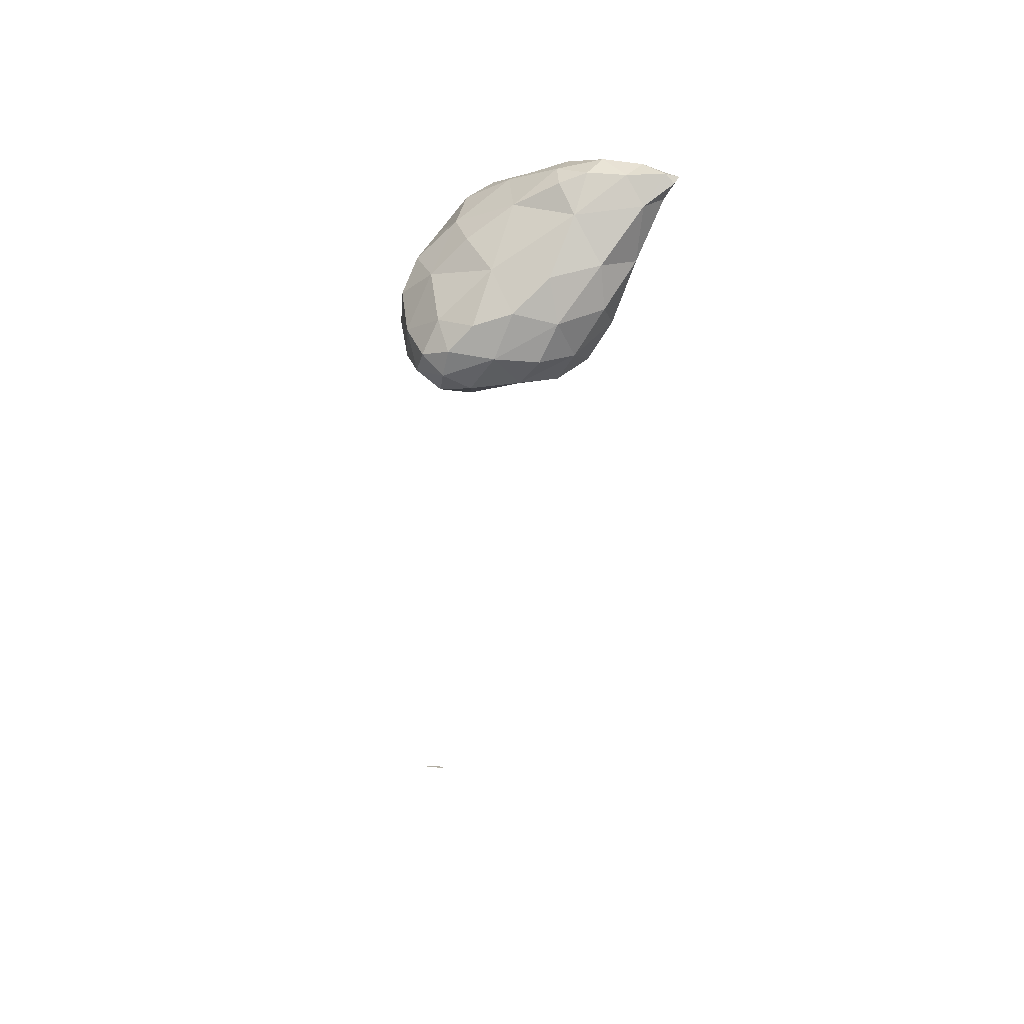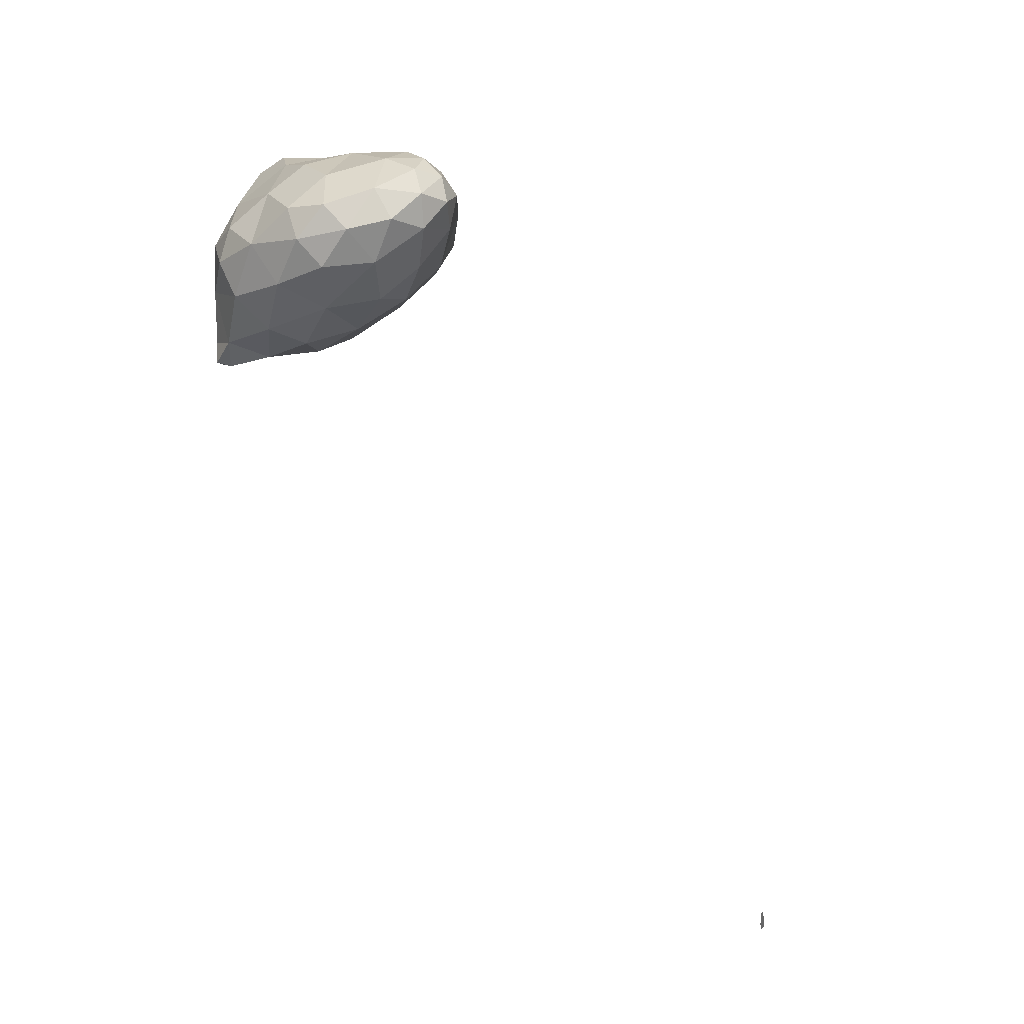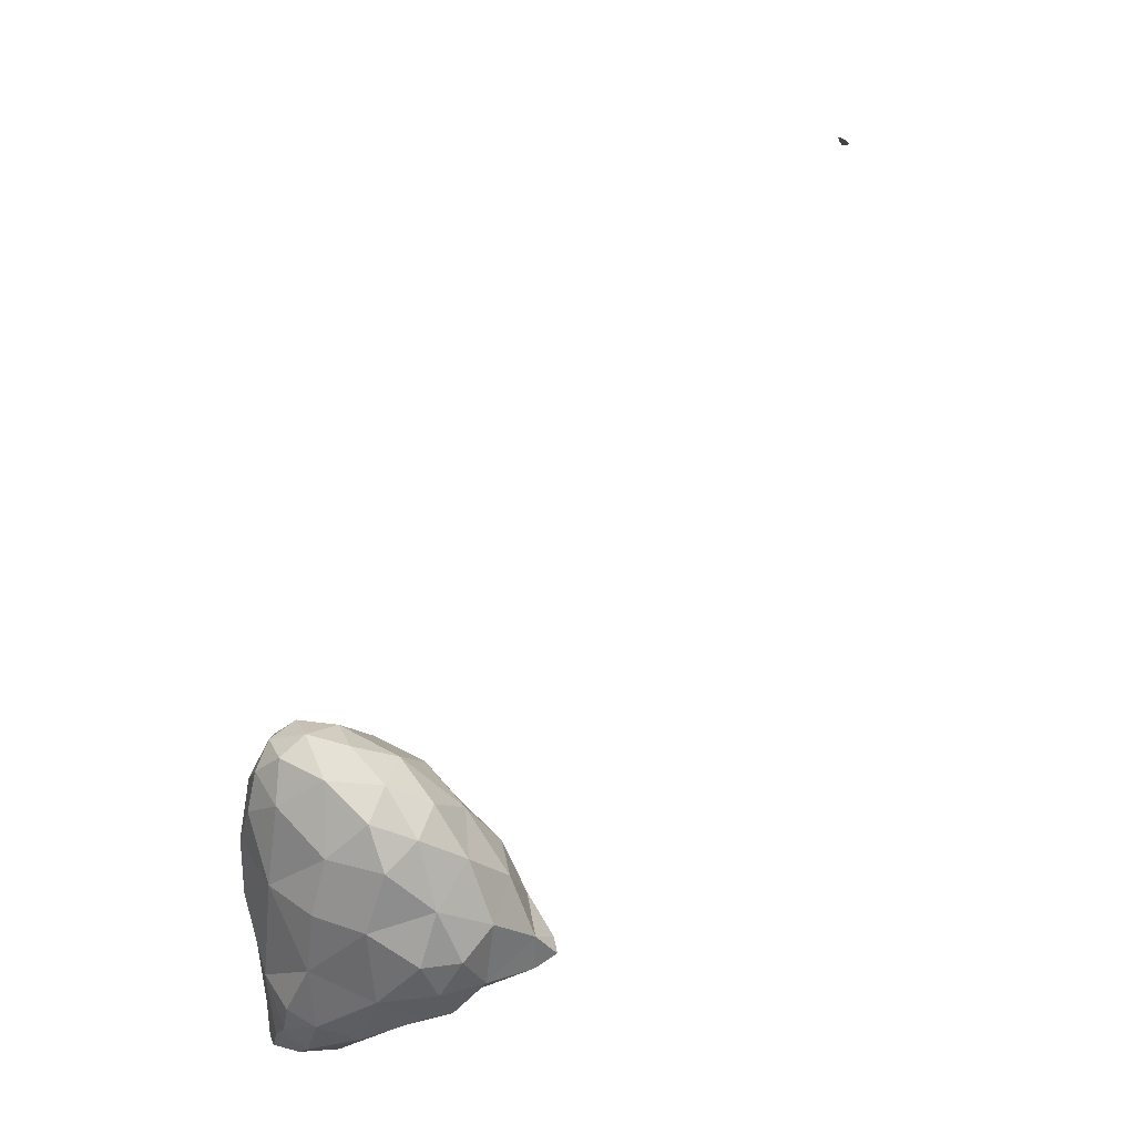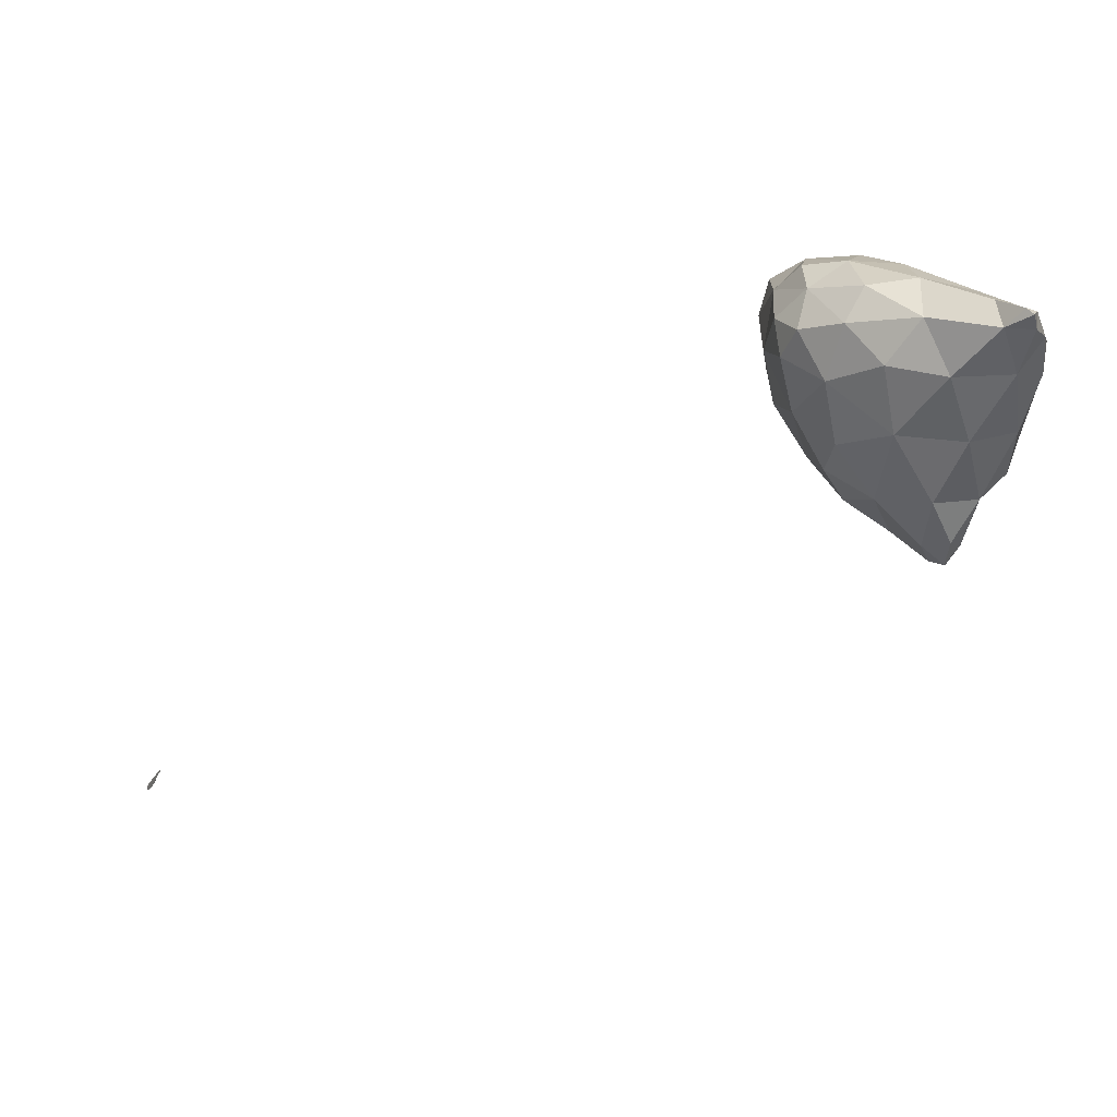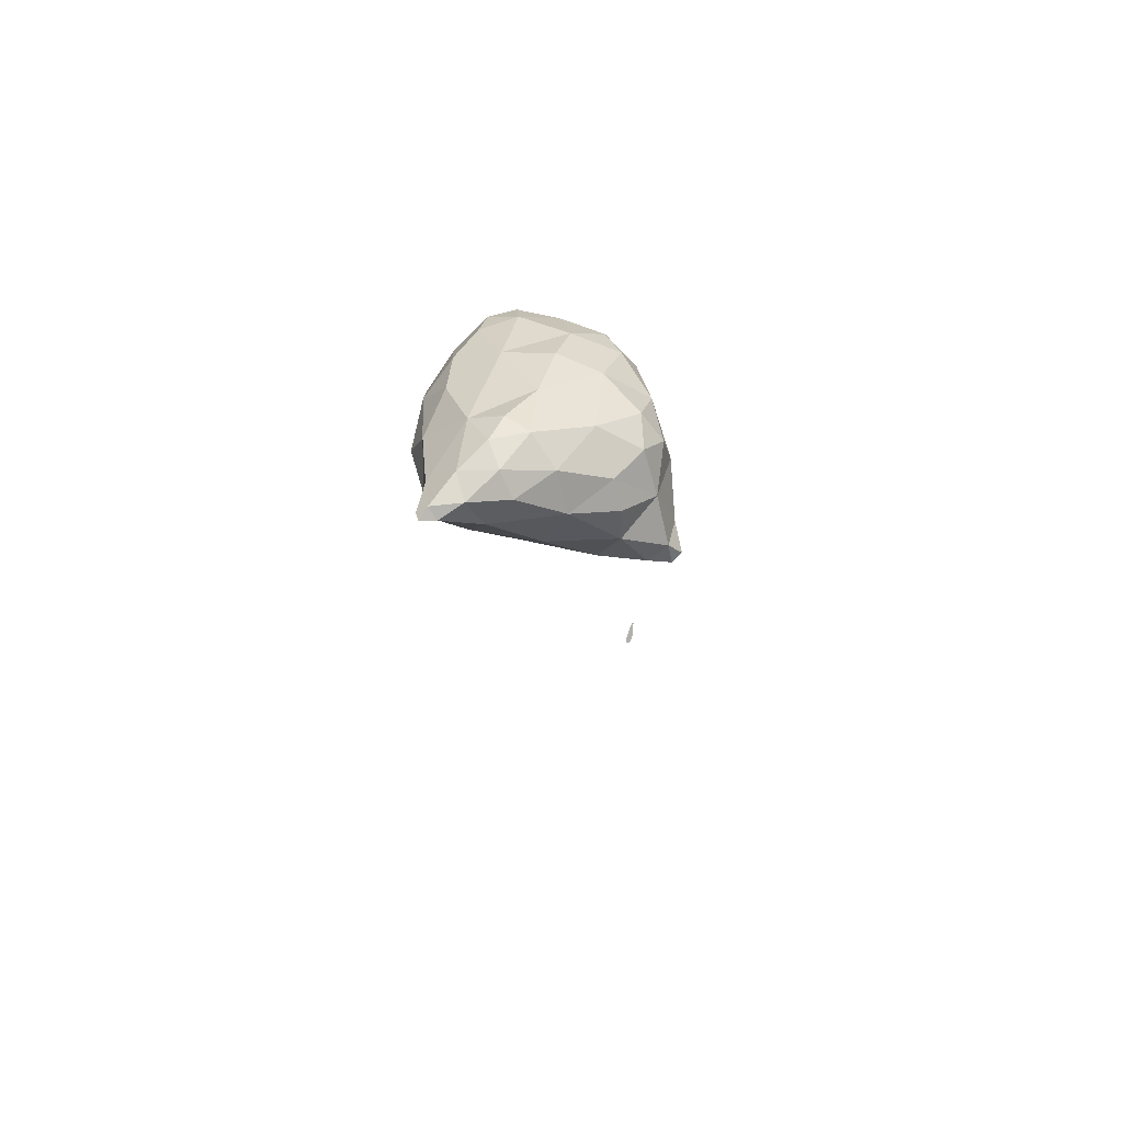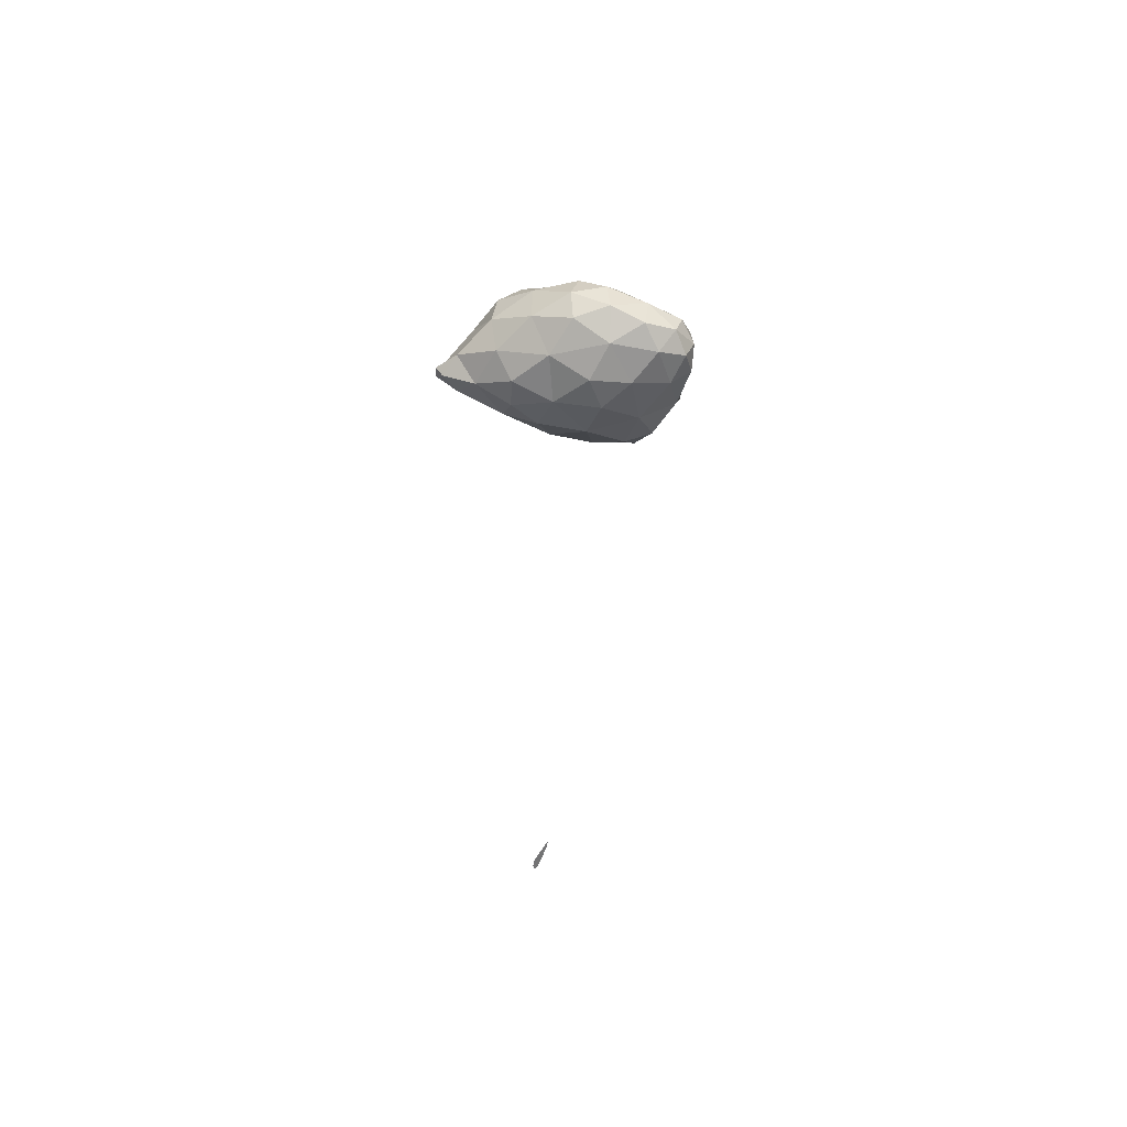
<metadata>
{"format":"obj","ext":"obj","renderer":"f3d","projection":"perspective","resolution":1024,"background":"white","views":[{"elev":37.8,"azim":-101.7,"up":"+Z"},{"elev":76.3,"azim":144.2,"up":"+Y"},{"elev":64.2,"azim":26.6,"up":"+Y"},{"elev":-74.1,"azim":-63.9,"up":"+Y"},{"elev":70.6,"azim":26.0,"up":"+Z"},{"elev":-42.7,"azim":162.5,"up":"+Z"}]}
</metadata>
<code>
v 5.758 -34.59 29.69
v 5.756 -34.59 29.69
v 5.756 -34.59 29.69
v 5.754 -34.59 29.69
v 5.755 -34.59 29.69
v 5.758 -34.59 29.69
v 5.755 -34.59 29.69
v 5.754 -34.59 29.69
v 5.756 -34.59 29.69
v 5.756 -34.59 29.69
v 2.724 -27.12 61.06
v 3.031 -26.87 61.35
v 2.957 -27.38 61.2
v 3.468 -27.08 61.1
v 3.051 -26.84 60.27
v 2.388 -25.88 60.42
v 3.282 -25.4 61.32
v 4.005 -26.24 61.31
v 4.685 -26.22 60.1
v 5.259 -25.33 60.87
v 0.679 -24.04 57.19
v 1.208 -24 58.78
v 2.008 -25.57 58.32
v 3.934 -26.04 58.29
v 6.233 -25.26 58.02
v 6.797 -24.55 59.53
v 1.361 -24.54 56.13
v 0.237 -22.82 55.57
v 2.898 -25.38 56.66
v 5.113 -24.92 56.04
v 8.434 -23.92 57.62
v 7.783 -24.35 56.25
v 9.39 -23.77 56.24
v 1.117 -23.57 54.75
v 2.833 -24.17 54.85
v 1.822 -22.85 53.91
v 7.094 -23.52 54.66
v 4.906 -23.75 54.3
v 9.145 -23.47 55.37
v 3.698 -22.39 53.5
v 6.909 -18.39 27.95
v 6.865 -18.16 28.06
v 6.861 -18.28 28.02
v 6.948 -18.28 27.97
v 6.92 -18.38 27.95
v 6.881 -18.15 28.06
v 6.987 -18.38 27.91
v 6.979 -18.27 27.96
v 2.557 -23.27 60.27
v 3.723 -24 61.34
v 4.514 -24.8 61.41
v 6.001 -23.77 60.65
v 0.144 -22.13 57.09
v 1.031 -22 58.6
v 8.2 -23.42 58.74
v 7.603 -22.79 59.47
v 8.887 -22.09 57.81
v -0.217 -21.36 55.73
v 2.809 -22.16 56.07
v 2.808 -22.16 56.07
v 2.809 -22.16 56.07
v 2.811 -22.16 56.07
v 9.818 -23.06 56.49
v 10.1 -23.3 55.77
v 10.26 -22.86 55.81
v 0.747 -22.31 54.25
v 0.238 -20.69 54.61
v 2.809 -22.16 56.07
v 5.759 -22.68 53.62
v 7.095 -22.14 53.77
v 8.663 -22.23 54.67
v 9.93 -22.84 55.39
v 1.815 -20.98 53.5
v 3.649 -20.51 53.05
v 5.594 -21.01 53.29
v 6.824 -17.82 28.21
v 6.818 -17.97 28.16
v 7.03 -18.2 27.96
v 6.926 -17.95 28.11
v 7.027 -17.96 28.05
v 6.843 -17.79 28.22
v 7.051 -18.26 27.93
v 7.071 -18.09 27.98
v 6.936 -18 28.09
v 7.026 -18.05 28.02
v 3.746 -22.93 61.01
v 4.774 -23.08 61.06
v 0.482 -20.48 57.55
v 2.091 -20 58.57
v 4.116 -21.26 60.07
v 6.344 -21.55 59.94
v 7.962 -21.25 58.99
v 8.288 -20.32 58.03
v -0.019 -19.67 55.97
v 0.67 -19.01 57.1
v 2.809 -22.16 56.07
v 9.573 -21.95 55.9
v 8.572 -20.23 56.61
v 0.232 -18.8 54.63
v 7.422 -20.95 53.91
v 8.273 -20.43 54.98
v 1.121 -18.98 53.81
v 2.815 -19.03 53.3
v 4.553 -19.35 53.23
v 6.331 -19.22 54.04
v 6.837 -17.58 28.29
v 6.793 -17.61 28.31
v 6.94 -17.7 28.19
v 6.85 -17.48 28.33
v 6.82 -17.5 28.33
v 6.924 -17.71 28.2
v 7.027 -17.88 28.08
v 3.839 -19.4 58.98
v 5.54 -19.29 58.79
v 7.3 -20.05 58.81
v 0.516 -18.03 56.18
v 1.646 -17.86 56.92
v 3.692 -17.97 57.68
v 5.511 -17.73 57.37
v 5.955 -17.41 56.12
v 7.163 -18.82 57.4
v 0.451 -17.79 55.19
v 1.187 -17.15 55.76
v 7.268 -18.69 55.58
v 5.789 -17.66 54.84
v 0.863 -17.76 54.3
v 2.121 -17.6 53.92
v 4.175 -17.78 53.95
v 6.799 -17.43 28.37
v 2.789 -16.84 55.89
v 4.542 -16.96 56.47
v 1.56 -16.97 54.82
v 2.962 -16.83 54.61
v 4.43 -16.85 55.22
v 4.136 -8.194 45.13
v 4.132 -8.194 45.13
v 4.134 -8.193 45.13
v 4.132 -8.192 45.12
v 4.133 -8.193 45.13
v 4.131 -8.193 45.12
v 4.136 -8.194 45.13
v 4.139 -8.195 45.13
v 4.135 -8.194 45.13
v 4.137 -8.193 45.13
v 4.14 -8.194 45.13
v 4.135 -8.195 45.13
v 4.132 -8.194 45.13
v 4.138 -8.194 45.13
f 1 3 2
f 4 2 3
f 5 3 1
f 5 4 3
f 6 2 7
f 6 1 2
f 4 7 2
f 4 8 7
f 9 1 6
f 9 5 1
f 5 8 4
f 5 9 8
f 6 7 10
f 10 7 8
f 9 6 10
f 10 8 9
f 11 13 12
f 14 12 13
f 15 13 11
f 15 14 13
f 16 12 17
f 16 11 12
f 18 14 19
f 12 14 18
f 17 12 18
f 20 18 19
f 21 23 22
f 24 15 23
f 23 15 16
f 16 15 11
f 16 22 23
f 14 15 19
f 19 15 24
f 19 24 25
f 19 26 20
f 19 25 26
f 21 27 23
f 21 28 27
f 29 24 23
f 27 29 23
f 30 25 24
f 29 30 24
f 25 31 26
f 32 31 25
f 30 32 25
f 33 31 32
f 34 27 28
f 35 34 36
f 27 34 35
f 29 27 35
f 30 38 37
f 35 38 30
f 29 35 30
f 37 32 30
f 37 39 32
f 39 33 32
f 40 35 36
f 40 38 35
f 41 43 42
f 42 44 41
f 45 43 41
f 46 43 45
f 47 41 44
f 45 41 47
f 45 48 46
f 47 48 45
f 49 17 50
f 49 16 17
f 17 18 51
f 50 17 51
f 20 51 18
f 20 52 51
f 53 22 54
f 53 21 22
f 16 49 22
f 49 54 22
f 55 56 26
f 26 56 52
f 26 52 20
f 57 56 55
f 28 21 53
f 28 53 58
f 59 61 60
f 61 59 62
f 55 26 31
f 63 33 64
f 63 31 33
f 57 31 63
f 55 31 57
f 65 63 64
f 28 66 34
f 67 66 28
f 58 67 28
f 59 60 68
f 66 36 34
f 69 37 38
f 59 68 62
f 69 70 37
f 37 70 71
f 37 71 39
f 39 64 33
f 72 64 39
f 71 72 39
f 72 65 64
f 73 66 67
f 73 36 66
f 40 36 73
f 74 40 73
f 40 69 38
f 75 69 40
f 74 75 40
f 75 70 69
f 42 77 76
f 43 77 42
f 44 79 78
f 44 42 79
f 42 76 79
f 79 80 78
f 43 46 77
f 77 46 81
f 78 82 47
f 44 78 47
f 83 78 80
f 82 78 83
f 46 84 81
f 48 84 46
f 82 48 47
f 82 85 48
f 85 84 48
f 83 85 82
f 49 50 86
f 87 50 51
f 87 86 50
f 87 51 52
f 53 54 88
f 88 54 89
f 54 49 89
f 89 49 90
f 90 49 86
f 86 87 90
f 87 91 90
f 87 52 91
f 91 52 56
f 91 56 92
f 57 92 56
f 57 93 92
f 94 88 95
f 53 88 94
f 58 53 94
f 61 96 60
f 95 88 89
f 61 62 96
f 63 97 57
f 57 97 98
f 57 98 93
f 97 63 65
f 67 58 94
f 67 94 99
f 60 96 68
f 62 68 96
f 100 71 70
f 98 97 101
f 101 97 71
f 71 97 72
f 71 100 101
f 97 65 72
f 102 67 99
f 102 73 67
f 103 74 73
f 103 73 102
f 104 75 74
f 104 74 103
f 75 100 70
f 105 100 75
f 104 105 75
f 105 101 100
f 76 107 106
f 77 107 76
f 108 106 109
f 108 79 106
f 79 76 106
f 79 108 80
f 110 81 111
f 110 107 81
f 107 77 81
f 109 110 111
f 109 111 108
f 108 111 112
f 80 112 83
f 108 112 80
f 81 84 111
f 85 111 84
f 112 111 85
f 83 112 85
f 89 90 113
f 114 90 91
f 114 113 90
f 115 91 92
f 115 114 91
f 115 92 93
f 94 95 116
f 116 95 117
f 95 89 117
f 117 89 118
f 118 89 113
f 113 114 118
f 114 119 118
f 120 119 121
f 121 119 114
f 121 114 115
f 121 93 98
f 121 115 93
f 122 116 123
f 94 116 122
f 99 94 122
f 116 117 123
f 121 124 120
f 124 125 120
f 124 98 101
f 124 121 98
f 126 99 122
f 126 102 99
f 127 103 102
f 127 102 126
f 128 104 103
f 128 103 127
f 105 125 124
f 128 125 105
f 104 128 105
f 124 101 105
f 106 107 129
f 106 129 109
f 107 110 129
f 109 129 110
f 117 118 130
f 131 118 119
f 131 130 118
f 131 119 120
f 122 123 132
f 130 123 117
f 132 123 130
f 133 132 130
f 130 131 134
f 130 134 133
f 134 120 125
f 134 131 120
f 126 122 132
f 132 127 126
f 132 133 127
f 133 128 127
f 133 134 128
f 134 125 128
f 135 137 136
f 138 137 139
f 138 136 137
f 140 138 139
f 135 141 137
f 135 142 141
f 139 144 143
f 141 144 139
f 137 141 139
f 143 140 139
f 145 141 142
f 145 144 141
f 135 136 146
f 147 136 138
f 147 146 136
f 147 138 140
f 142 146 148
f 142 135 146
f 148 143 144
f 147 143 148
f 146 147 148
f 147 140 143
f 145 142 148
f 148 144 145

</code>
